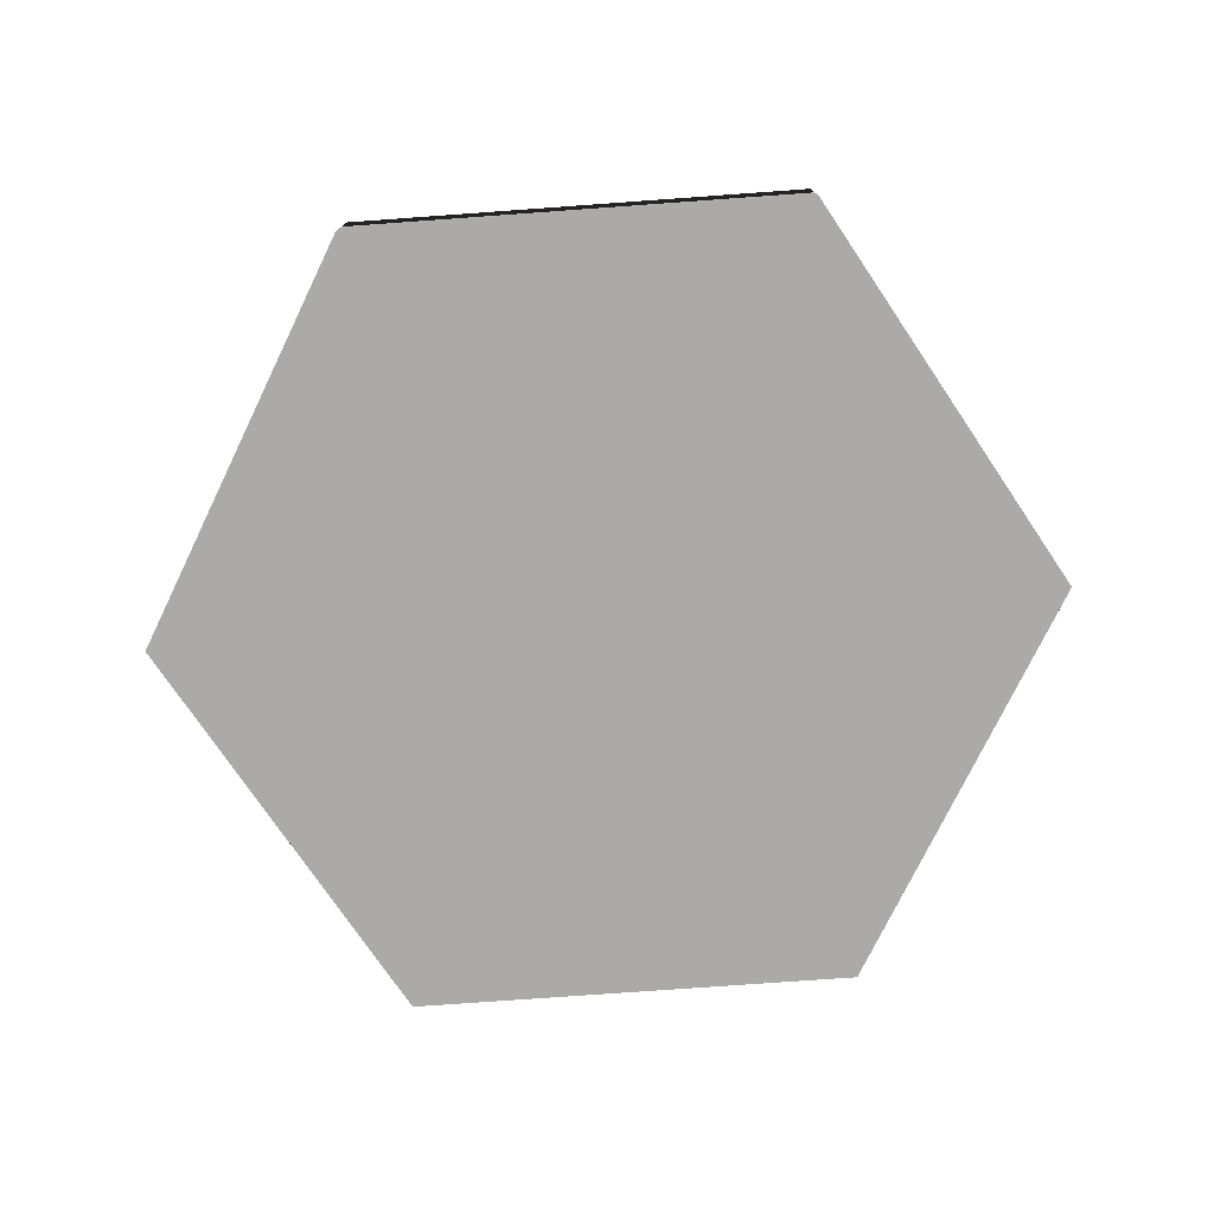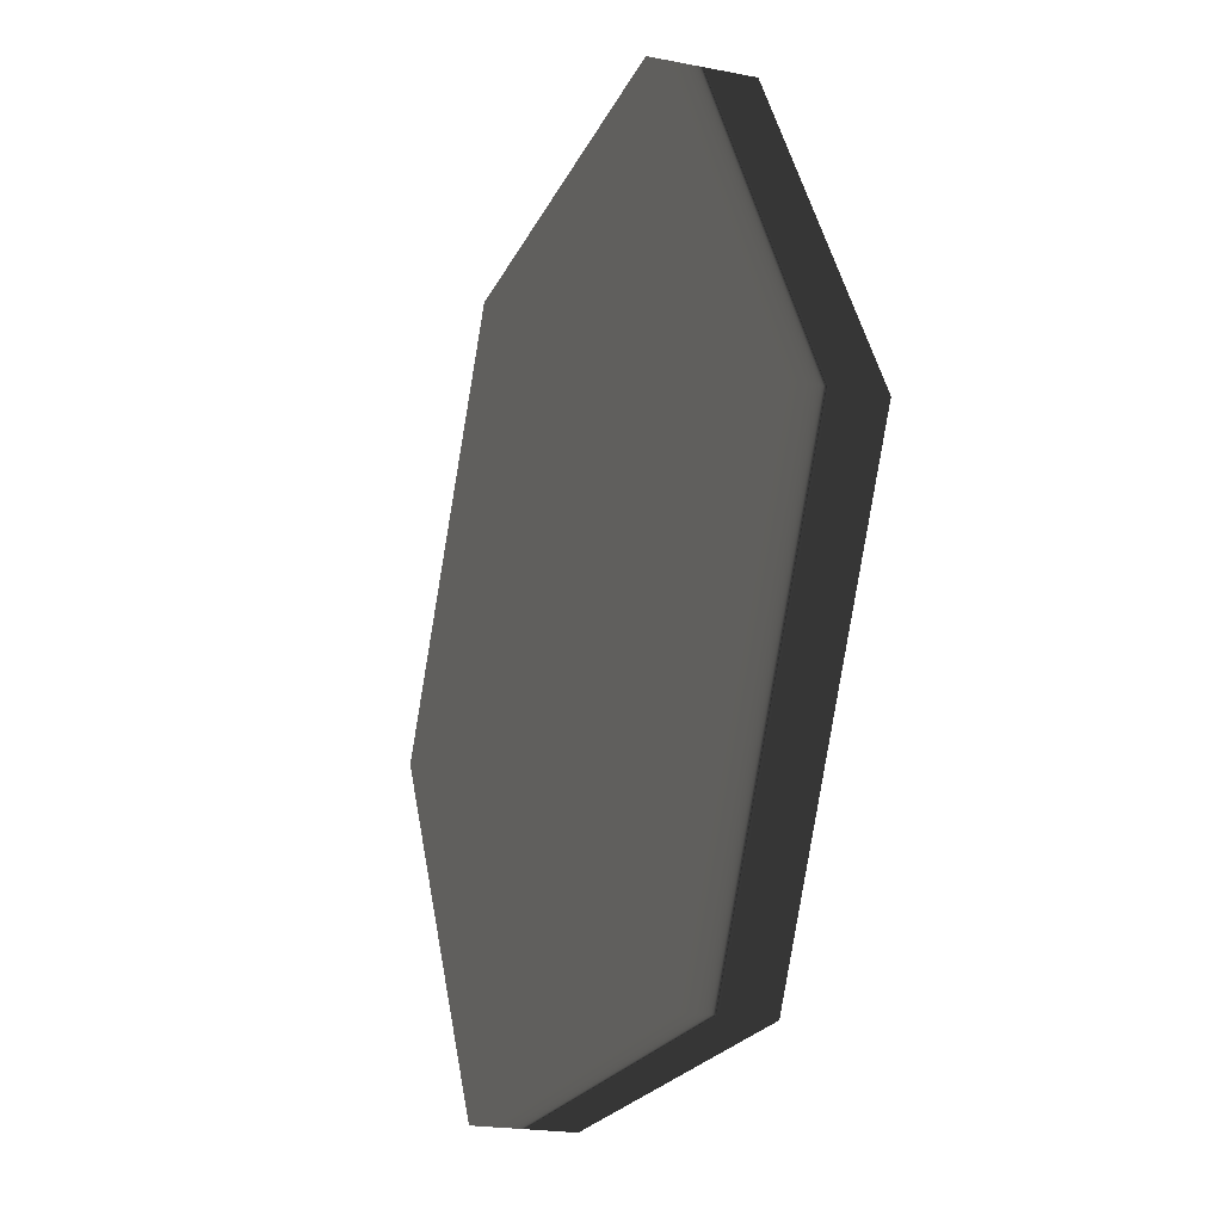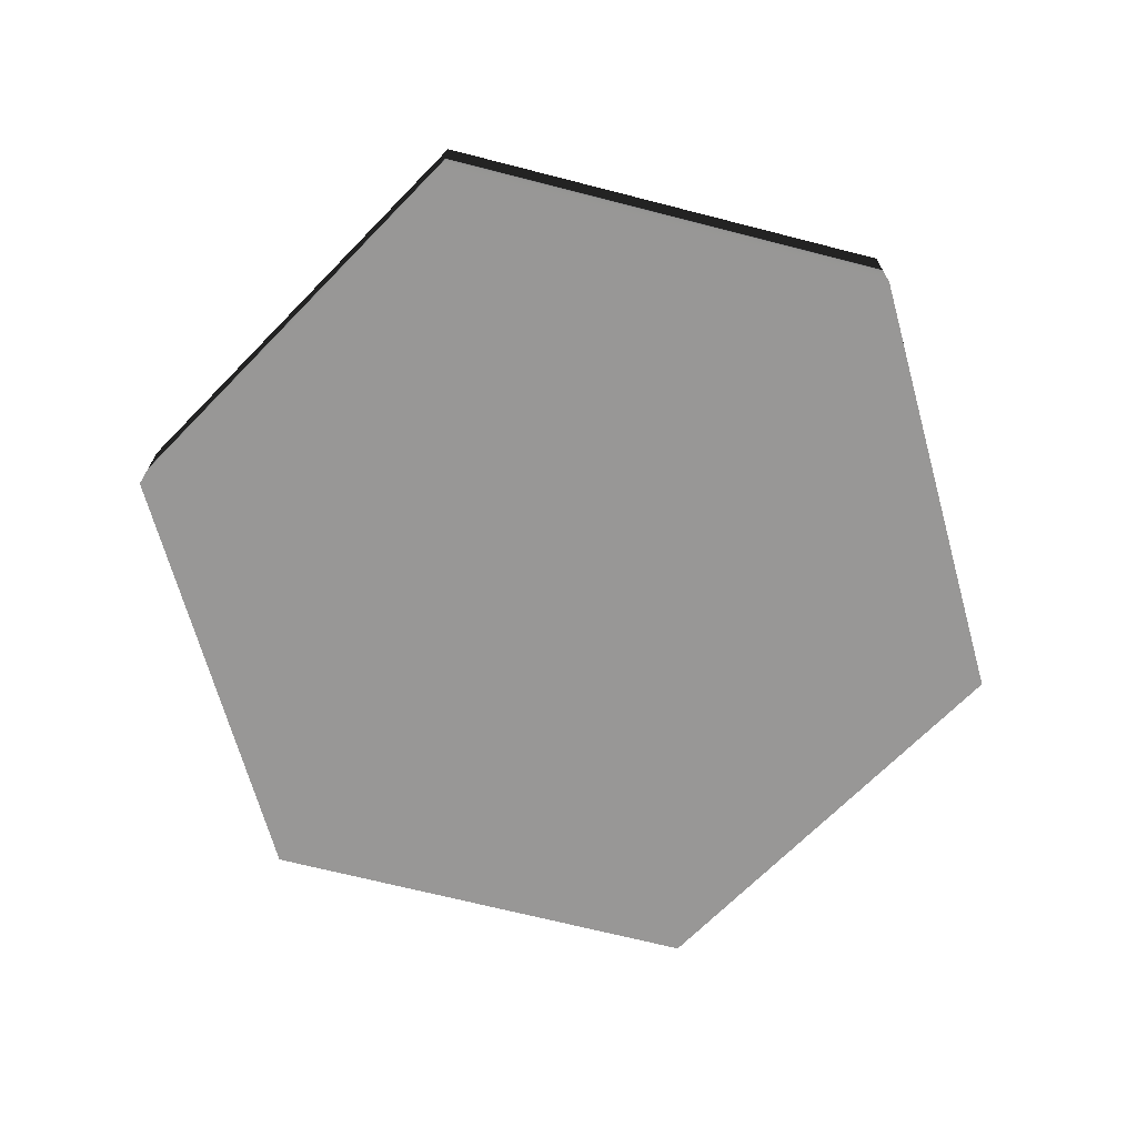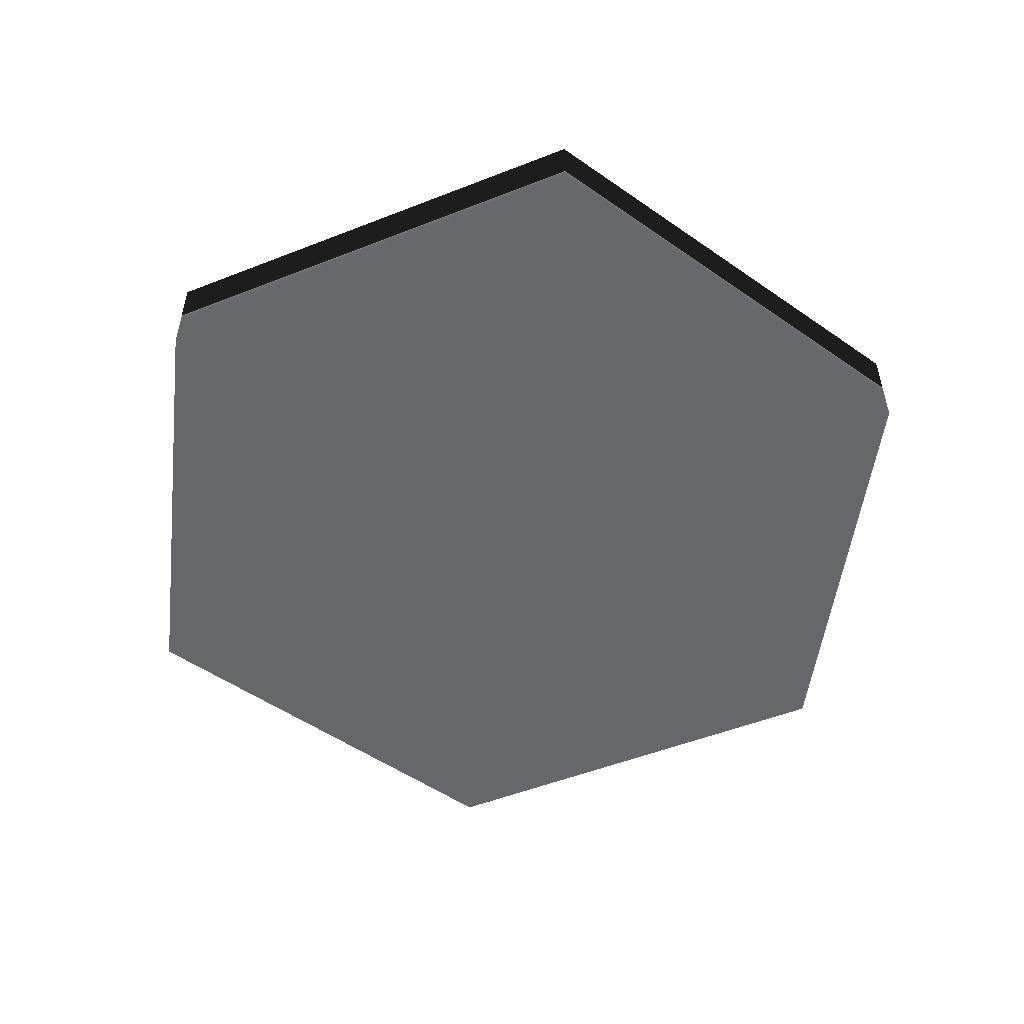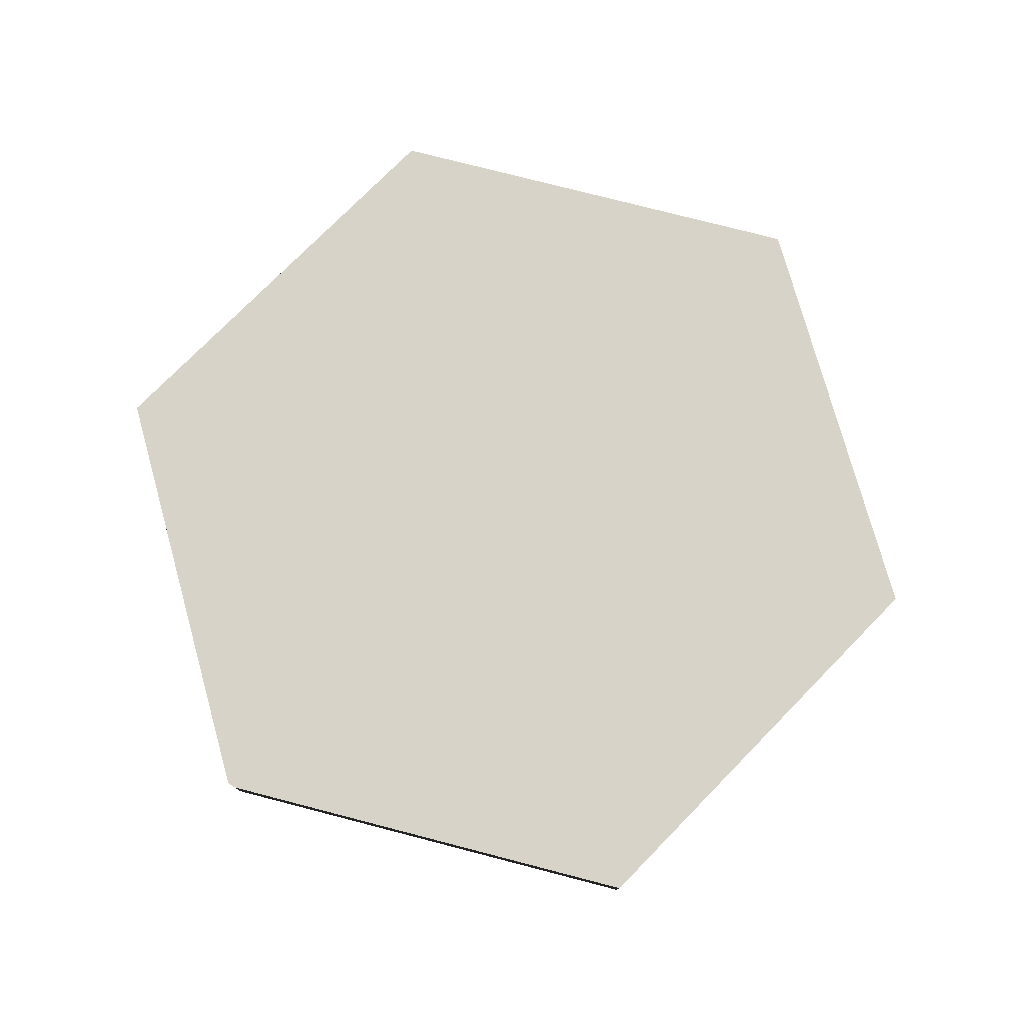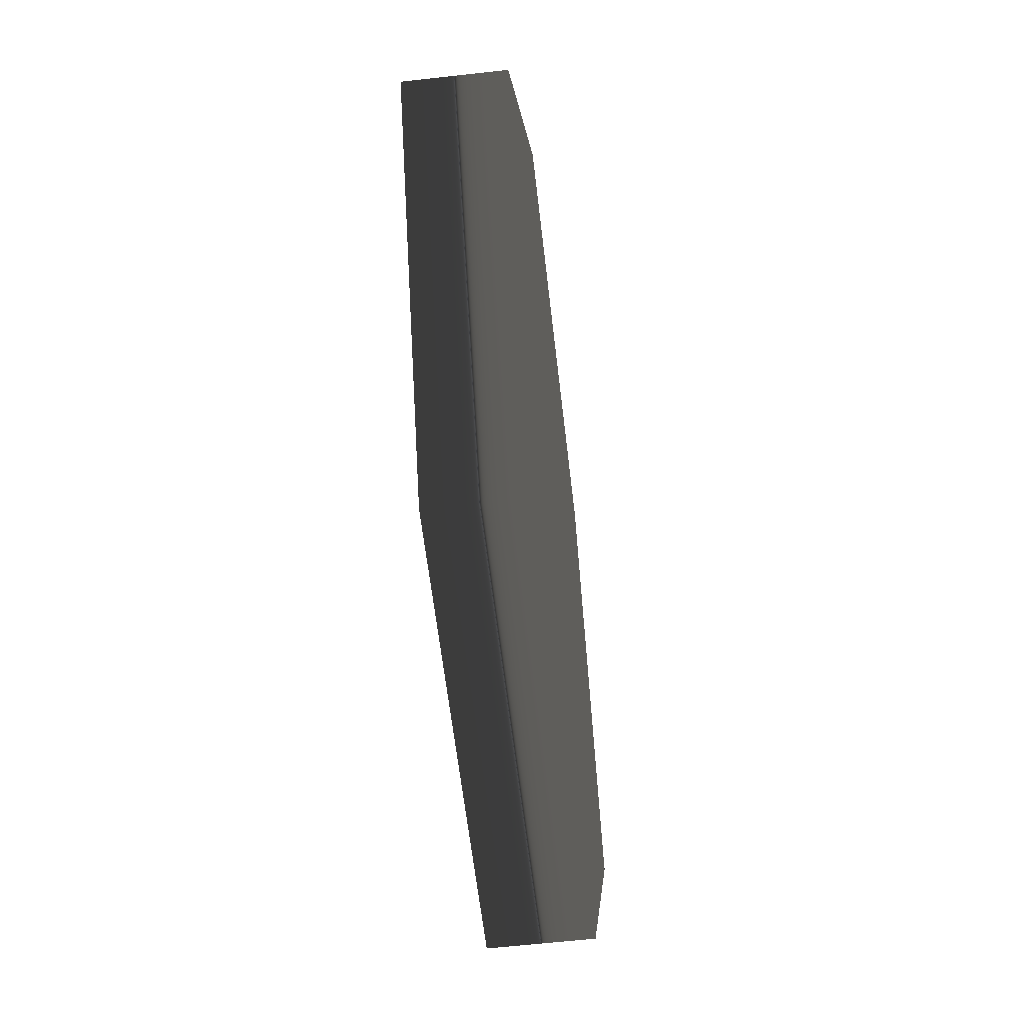
<metadata>
{"format":"obj","ext":"obj","renderer":"f3d","projection":"perspective","resolution":1024,"background":"white","views":[{"elev":-75.8,"azim":-55.9,"up":"+Y"},{"elev":-21.3,"azim":70.8,"up":"+Z"},{"elev":-68.5,"azim":105.6,"up":"+Y"},{"elev":-52.0,"azim":-37.0,"up":"+Y"},{"elev":76.8,"azim":74.5,"up":"+Y"},{"elev":-61.1,"azim":96.6,"up":"+Z"}]}
</metadata>
<code>
g ENV_SY02_Hextile_COL
v -1.159 0.5016 -2.007
v 1.159 0.5016 -2.007
v -3.529e-05 0.5016 3.529e-05
v -2.317 0.5016 3.529e-05
v 1.159 3.529e-05 -2.007
v -1.159 3.529e-05 -2.007
v 2.317 3.529e-05 -3.529e-05
v -3.529e-05 3.529e-05 3.529e-05
v -2.317 3.529e-05 3.529e-05
v 2.317 0.5016 3.529e-05
v -1.159 0.5016 2.007
v -1.159 -3.529e-05 2.007
v 1.159 -3.529e-05 2.007
v 1.159 0.5016 2.007
g ENV_SY02_Hextile_COL_0
f 3 2 1
f 3 1 4
f 2 5 1
f 1 6 4
f 6 1 5
f 5 2 7
f 8 6 5
f 8 5 7
f 9 4 6
f 8 9 6
f 10 7 2
f 3 10 2
f 3 4 11
f 4 9 11
f 8 12 9
f 12 11 9
f 8 7 13
f 7 10 13
f 8 13 12
f 3 11 14
f 3 14 10
f 11 12 14
f 13 14 12
f 14 13 10

</code>
